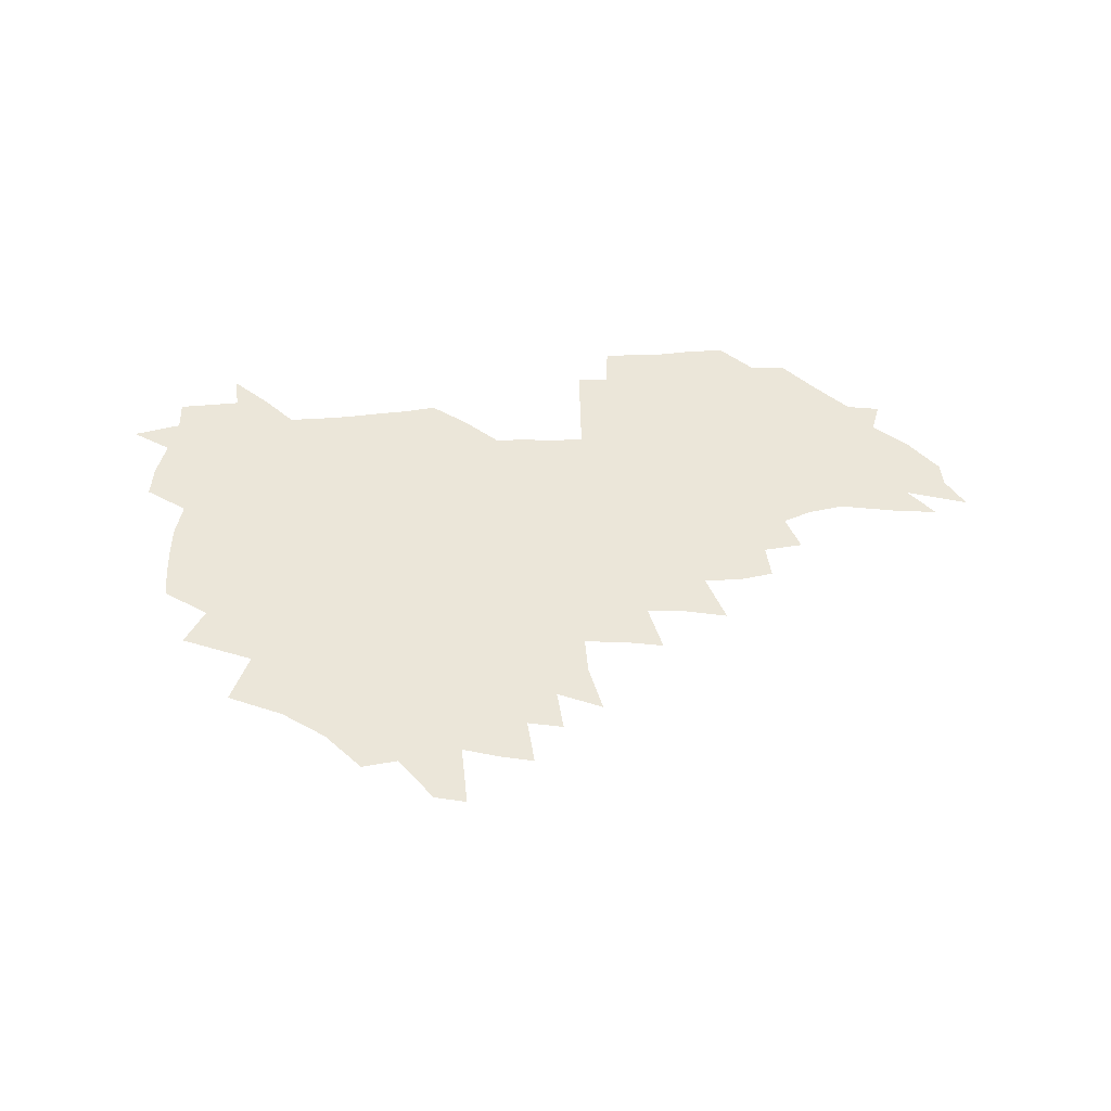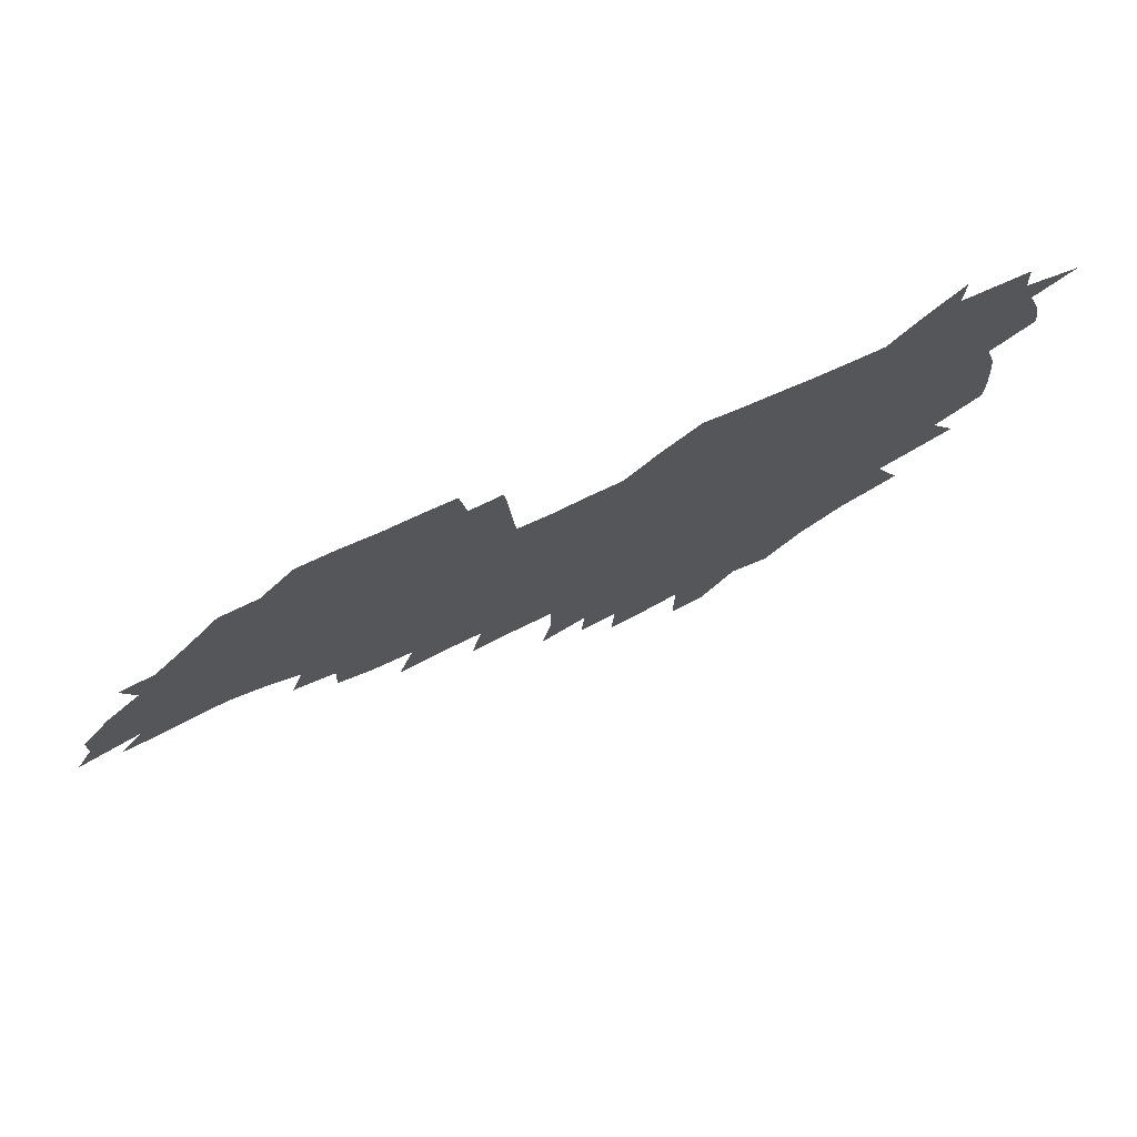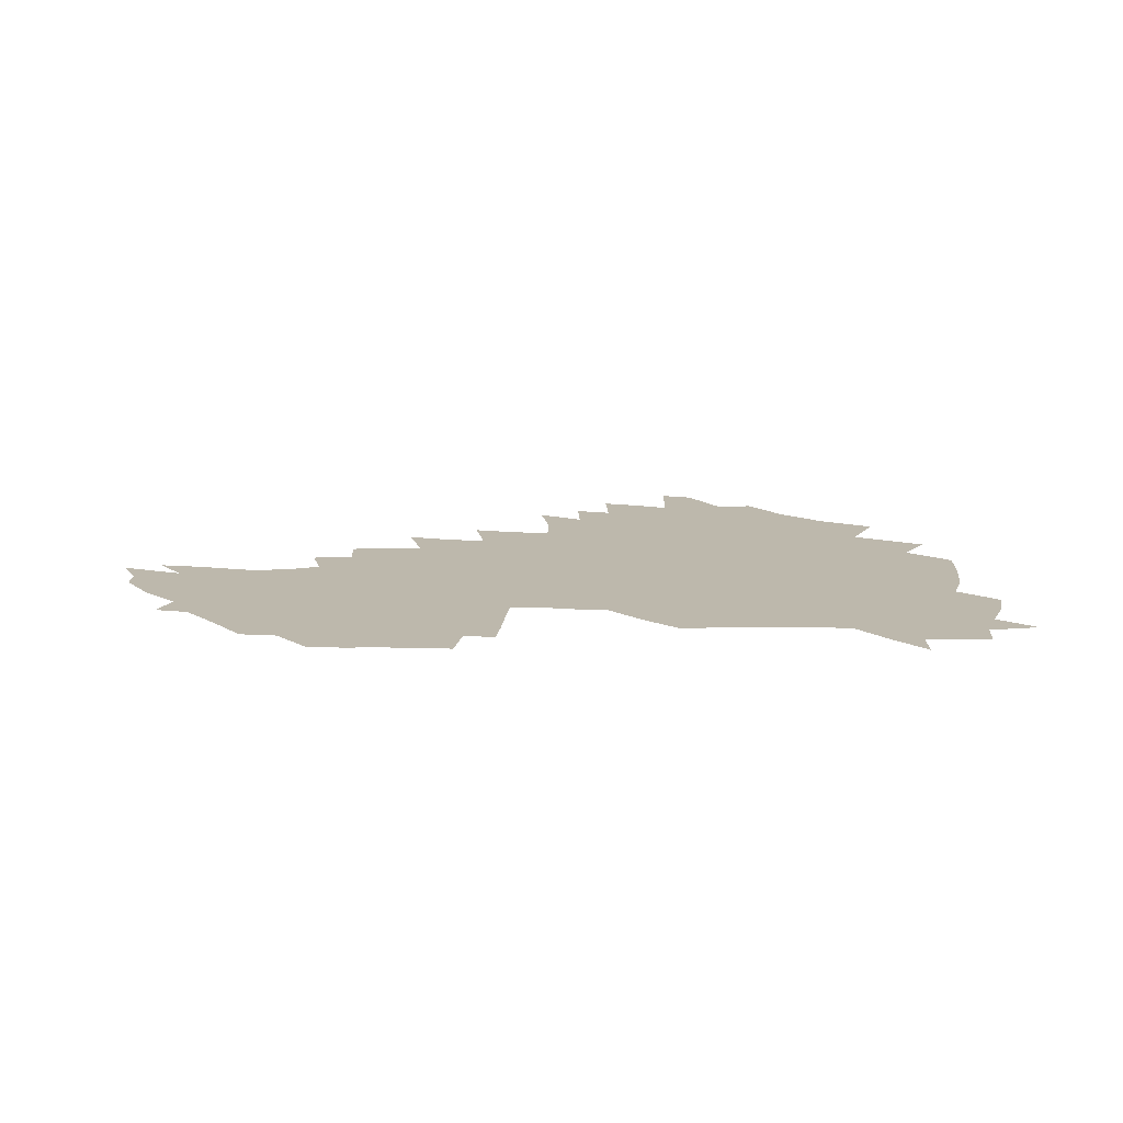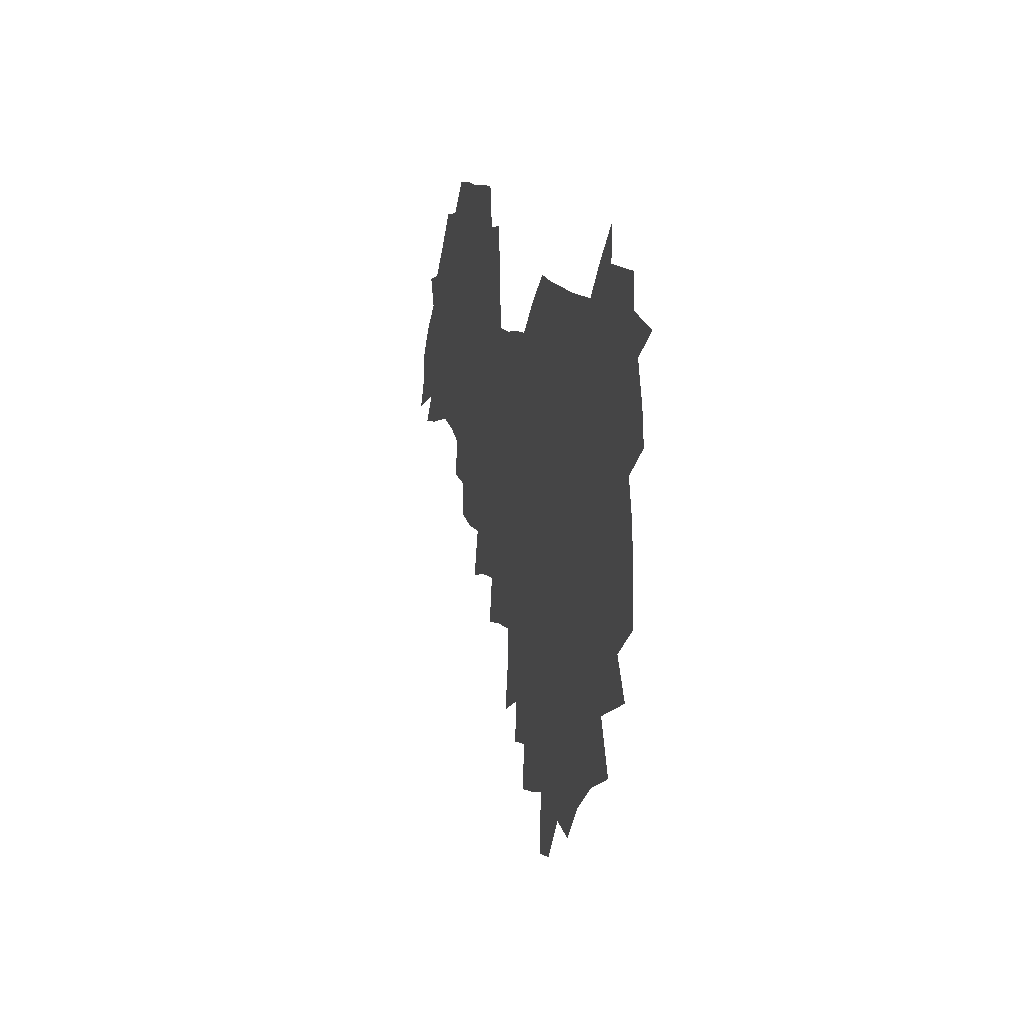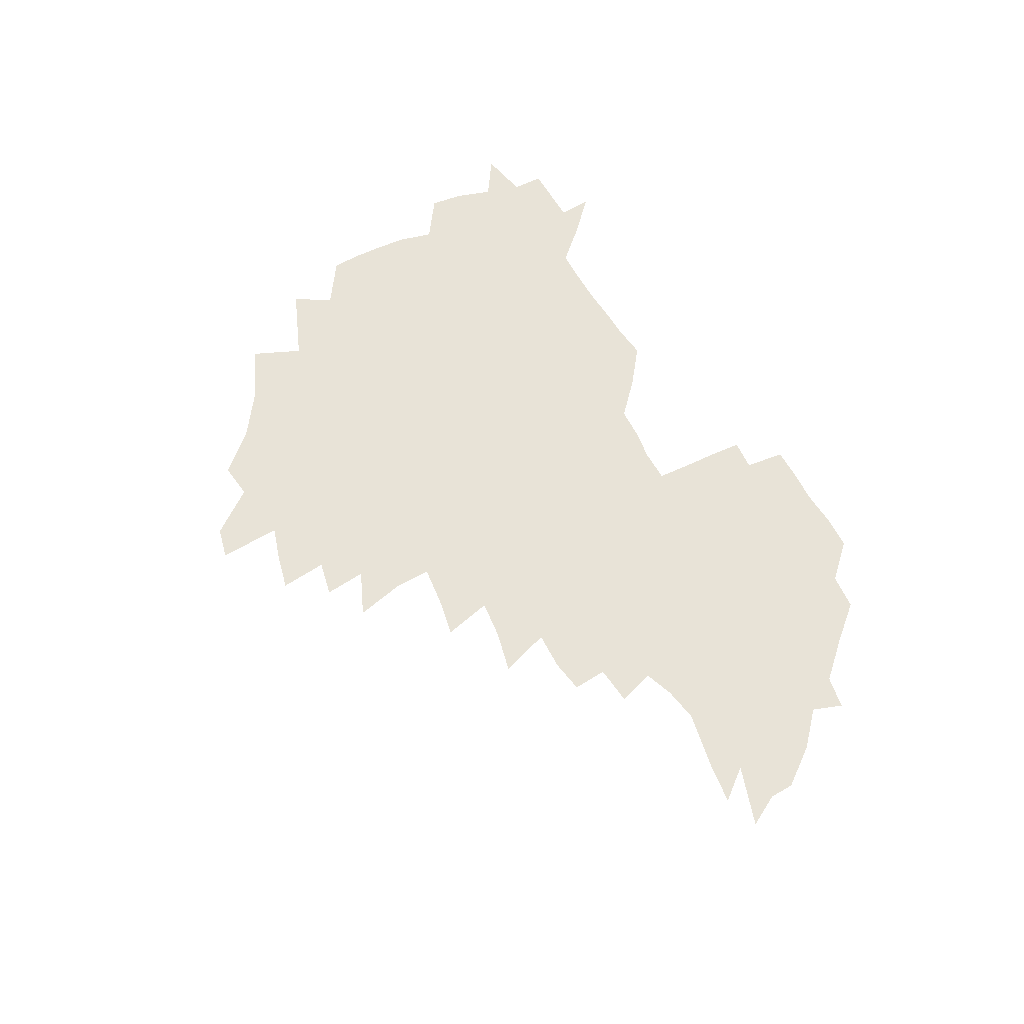
<metadata>
{"format":"obj","ext":"obj","renderer":"f3d","projection":"perspective","resolution":1024,"background":"white","views":[{"elev":47.2,"azim":-5.5,"up":"+Z"},{"elev":73.4,"azim":155.8,"up":"+Y"},{"elev":14.8,"azim":-178.7,"up":"+Z"},{"elev":11.6,"azim":-103.6,"up":"+Y"},{"elev":61.7,"azim":60.0,"up":"+Z"}]}
</metadata>
<code>
v 206.7 264.6 0
v 215.3 221.8 0
v 217.8 236.4 0
v 223.6 252.7 0
v 228.9 268.8 0
v 229.9 282.9 0
v 226.2 152.5 0
v 226.2 165.6 0
v 227.1 179 0
v 228.6 192.9 0
v 233.2 208.4 0
v 236 223.6 0
v 237 238.3 0
v 239.6 253.5 0
v 242.6 268.8 0
v 243.8 283 0
v 235.2 122.2 0
v 245.6 138.3 0
v 249.7 152.7 0
v 250.4 166.4 0
v 248.6 180.3 0
v 248.9 194.5 0
v 249.7 208.9 0
v 253.4 224.3 0
v 253.1 238.7 0
v 254.1 253.4 0
v 255.7 267.9 0
v 258.4 283.1 0
v 258 298.2 0
v 256.6 85.87 0
v 267 107.9 0
v 268.4 123.7 0
v 275 139.8 0
v 278 153.8 0
v 274 167.4 0
v 269.7 181.2 0
v 265.8 195.2 0
v 268 209.7 0
v 269.6 224.4 0
v 269.6 238.9 0
v 270.7 253.6 0
v 272.2 268.3 0
v 273.2 282.9 0
v 281 74.05 0
v 287.6 94.83 0
v 288.2 110 0
v 289.6 125.3 0
v 292.3 140.5 0
v 291.8 154.1 0
v 293.5 167.9 0
v 289.4 181.7 0
v 286.2 195.8 0
v 285.5 210.1 0
v 283.9 224.4 0
v 284.9 238.8 0
v 285.2 253.2 0
v 286.5 267.6 0
v 300.1 59.52 0
v 303.4 80.43 0
v 303 95.15 0
v 304.4 111.1 0
v 305.7 126.1 0
v 307.6 141.1 0
v 306.7 154.4 0
v 308.5 168.3 0
v 308.2 181.7 0
v 304.7 195.9 0
v 304 209.9 0
v 302.7 224.3 0
v 301.2 238.6 0
v 301.5 252.9 0
v 301.4 267.1 0
v 315.7 40.9 0
v 317.9 64.46 0
v 318.4 81.23 0
v 318.7 96.56 0
v 319.3 111.6 0
v 320.2 126.6 0
v 322.3 142.2 0
v 323.1 155.8 0
v 322.2 168.7 0
v 322 182.2 0
v 321.8 195.9 0
v 320.4 209.8 0
v 320.6 223.7 0
v 318.5 238.2 0
v 317.3 252.7 0
v 316.5 267.1 0
v 332 42.65 0
v 332.9 66.57 0
v 333.3 82.74 0
v 333.2 97.34 0
v 334.6 113.8 0
v 334.7 127.6 0
v 335.1 141.3 0
v 335.4 155.3 0
v 336.5 169.5 0
v 336.1 182.5 0
v 335.7 195.9 0
v 334.6 210 0
v 334.1 224 0
v 333.6 238.1 0
v 333 252.4 0
v 330.9 267.9 0
v 346.7 21.34 0
v 346.8 47.21 0
v 346.9 66.17 0
v 347.2 83.23 0
v 347.2 97.46 0
v 347.9 113.5 0
v 348 126.5 0
v 348.5 141.4 0
v 348.9 155.9 0
v 349.1 169.7 0
v 349.1 182.6 0
v 348.7 196.3 0
v 348.3 210.2 0
v 347.6 224.3 0
v 347.9 238.3 0
v 347 252.6 0
v 345.6 268.2 0
v 360.9 17.6 0
v 360.6 46.22 0
v 361.2 62.53 0
v 361 81.58 0
v 361.1 97.38 0
v 361.3 112.4 0
v 361.6 126.7 0
v 361.9 140.9 0
v 362.2 155 0
v 362.4 168.9 0
v 362.3 182.7 0
v 362.2 196.5 0
v 362 210.4 0
v 362 224.4 0
v 361.6 238.9 0
v 360.8 253.5 0
v 360.1 269.7 0
v 361 286 0
v 376.5 40.84 0
v 375.7 61.21 0
v 374.8 81.52 0
v 375.2 95.82 0
v 375.3 110.6 0
v 375.3 125.8 0
v 376 139.6 0
v 376.1 154 0
v 375.8 169.1 0
v 375.8 182.7 0
v 375.9 196.5 0
v 375.8 210.6 0
v 375.8 224.7 0
v 376.4 240.8 0
v 376.4 256.6 0
v 392.2 36.79 0
v 390.8 58.27 0
v 389.6 78.08 0
v 389.5 94 0
v 389.5 109.5 0
v 389.7 124.1 0
v 390.6 138 0
v 390.6 152.6 0
v 389.3 169 0
v 389.4 182.8 0
v 389.7 196.5 0
v 389.8 210.6 0
v 390.1 224.9 0
v 391.3 242 0
v 406.9 54.54 0
v 405.7 73.68 0
v 404.1 92.05 0
v 405.3 106.6 0
v 405.3 121.8 0
v 405.9 136.5 0
v 405.3 151.9 0
v 404.8 167.2 0
v 404 182 0
v 403.7 196.5 0
v 403.8 210.5 0
v 404.1 224.4 0
v 405.6 241.3 0
v 425.9 64.04 0
v 421.5 86.6 0
v 421.6 103.6 0
v 423 118.3 0
v 421 136 0
v 420.6 150.9 0
v 419.3 166.9 0
v 418.6 181.7 0
v 417.7 196.5 0
v 417.8 210.4 0
v 418.3 224.5 0
v 419.8 239.1 0
v 440.2 101.3 0
v 437.8 119.8 0
v 437.2 134.7 0
v 435.6 150.7 0
v 433.8 167 0
v 433.3 181.3 0
v 431.6 196.7 0
v 432.6 210.4 0
v 432.4 224.3 0
v 434.2 239 0
v 435.5 253.4 0
v 436.7 270.2 0
v 438 284.1 0
v 457.8 97.61 0
v 453.1 119.9 0
v 452 135.6 0
v 450.2 151.5 0
v 448.6 167 0
v 447.7 181.6 0
v 446.4 196.4 0
v 447.1 210.2 0
v 446.3 224.1 0
v 447.7 238.3 0
v 449 252.7 0
v 450.7 268.3 0
v 451.9 282.9 0
v 454.6 300.9 0
v 470.9 117.7 0
v 467.1 136.3 0
v 465.1 152.1 0
v 462.6 168.3 0
v 461.9 182.4 0
v 462 196.4 0
v 460.8 210.6 0
v 459.2 223.9 0
v 462.9 239.1 0
v 464.5 253.8 0
v 464.6 267.7 0
v 466.2 282.7 0
v 469.4 300.8 0
v 490.1 112.9 0
v 483 136 0
v 480.4 152.7 0
v 479.3 167.6 0
v 477.2 182.6 0
v 477.1 196.7 0
v 476.9 210.8 0
v 476.8 225 0
v 478.5 239.5 0
v 478.6 253.6 0
v 480.3 268.4 0
v 481.9 283.6 0
v 484.1 299.7 0
v 500.5 135.3 0
v 496.8 153 0
v 494 168.6 0
v 492.5 183.1 0
v 492 197.1 0
v 492.4 211.1 0
v 492.4 225.1 0
v 493.3 239.4 0
v 494.2 253.8 0
v 497 269.3 0
v 497.3 283.6 0
v 500.4 300.6 0
v 515.8 137.5 0
v 515 153.3 0
v 510.6 169.5 0
v 508.8 183.7 0
v 505.4 198.1 0
v 505.8 211.2 0
v 508.2 225.5 0
v 508 239.4 0
v 509.2 253.6 0
v 512.6 269.1 0
v 511.6 283 0
v 515.8 299.7 0
v 533.1 154.8 0
v 528 171.6 0
v 524.9 185.1 0
v 524 198.4 0
v 521.8 211.9 0
v 522.8 225.4 0
v 521.8 239.1 0
v 523.6 253 0
v 526.5 268.2 0
v 530.4 284 0
v 541.6 176.4 0
v 539.4 187.2 0
v 538.1 199.4 0
v 536.6 212.3 0
v 536.3 225.3 0
v 540.5 239.1 0
v 540 252.8 0
v 542.8 267.2 0
v 546.6 282.5 0
v 557.7 178.8 0
v 554.6 189.2 0
v 552.5 200.3 0
v 551.8 212.2 0
v 553.3 224.8 0
v 556.2 237.9 0
v 557.4 251.7 0
v 560.5 265.8 0
v 584.9 173 0
v 569.8 189.3 0
v 568 200.2 0
v 567.8 211.5 0
v 569.7 223.4 0
v 570 236.3 0
v 575.1 249.5 0
v 603.3 170.5 0
v 592.1 185.1 0
v 586.3 198.1 0
v 583.5 210.1 0
v 583.9 221.3 0
v 584.7 233.2 0
v 590.1 246.6 0
v 619.9 175.5 0
v 612.3 190.1 0
v 612.2 201.4 0
v 599.4 219.3 0
f 4 5 1
f 11 12 2
f 2 12 3
f 12 13 3
f 3 13 4
f 13 14 4
f 4 14 5
f 14 15 5
f 5 15 6
f 15 16 6
f 18 19 7
f 7 19 8
f 19 20 8
f 8 20 9
f 20 21 9
f 9 21 10
f 21 22 10
f 10 22 11
f 22 23 11
f 11 23 12
f 23 24 12
f 12 24 13
f 24 25 13
f 13 25 14
f 25 26 14
f 14 26 15
f 26 27 15
f 15 27 16
f 27 28 16
f 31 32 17
f 17 32 18
f 32 33 18
f 18 33 19
f 33 34 19
f 19 34 20
f 34 35 20
f 20 35 21
f 35 36 21
f 21 36 22
f 36 37 22
f 22 37 23
f 37 38 23
f 23 38 24
f 38 39 24
f 24 39 25
f 39 40 25
f 25 40 26
f 40 41 26
f 26 41 27
f 41 42 27
f 27 42 28
f 42 43 28
f 28 43 29
f 44 45 30
f 30 45 31
f 45 46 31
f 31 46 32
f 46 47 32
f 32 47 33
f 47 48 33
f 33 48 34
f 48 49 34
f 34 49 35
f 49 50 35
f 35 50 36
f 50 51 36
f 36 51 37
f 51 52 37
f 37 52 38
f 52 53 38
f 38 53 39
f 53 54 39
f 39 54 40
f 54 55 40
f 40 55 41
f 55 56 41
f 41 56 42
f 56 57 42
f 42 57 43
f 58 59 44
f 44 59 45
f 59 60 45
f 45 60 46
f 60 61 46
f 46 61 47
f 61 62 47
f 47 62 48
f 62 63 48
f 48 63 49
f 63 64 49
f 49 64 50
f 64 65 50
f 50 65 51
f 65 66 51
f 51 66 52
f 66 67 52
f 52 67 53
f 67 68 53
f 53 68 54
f 68 69 54
f 54 69 55
f 69 70 55
f 55 70 56
f 70 71 56
f 56 71 57
f 71 72 57
f 73 74 58
f 58 74 59
f 74 75 59
f 59 75 60
f 75 76 60
f 60 76 61
f 76 77 61
f 61 77 62
f 77 78 62
f 62 78 63
f 78 79 63
f 63 79 64
f 79 80 64
f 64 80 65
f 80 81 65
f 65 81 66
f 81 82 66
f 66 82 67
f 82 83 67
f 67 83 68
f 83 84 68
f 68 84 69
f 84 85 69
f 69 85 70
f 85 86 70
f 70 86 71
f 86 87 71
f 71 87 72
f 87 88 72
f 73 89 74
f 89 90 74
f 74 90 75
f 90 91 75
f 75 91 76
f 91 92 76
f 76 92 77
f 92 93 77
f 77 93 78
f 93 94 78
f 78 94 79
f 94 95 79
f 79 95 80
f 95 96 80
f 80 96 81
f 96 97 81
f 81 97 82
f 97 98 82
f 82 98 83
f 98 99 83
f 83 99 84
f 99 100 84
f 84 100 85
f 100 101 85
f 85 101 86
f 101 102 86
f 86 102 87
f 102 103 87
f 87 103 88
f 103 104 88
f 105 106 89
f 89 106 90
f 106 107 90
f 90 107 91
f 107 108 91
f 91 108 92
f 108 109 92
f 92 109 93
f 109 110 93
f 93 110 94
f 110 111 94
f 94 111 95
f 111 112 95
f 95 112 96
f 112 113 96
f 96 113 97
f 113 114 97
f 97 114 98
f 114 115 98
f 98 115 99
f 115 116 99
f 99 116 100
f 116 117 100
f 100 117 101
f 117 118 101
f 101 118 102
f 118 119 102
f 102 119 103
f 119 120 103
f 103 120 104
f 120 121 104
f 105 122 106
f 122 123 106
f 106 123 107
f 123 124 107
f 107 124 108
f 124 125 108
f 108 125 109
f 125 126 109
f 109 126 110
f 126 127 110
f 110 127 111
f 127 128 111
f 111 128 112
f 128 129 112
f 112 129 113
f 129 130 113
f 113 130 114
f 130 131 114
f 114 131 115
f 131 132 115
f 115 132 116
f 132 133 116
f 116 133 117
f 133 134 117
f 117 134 118
f 134 135 118
f 118 135 119
f 135 136 119
f 119 136 120
f 136 137 120
f 120 137 121
f 137 138 121
f 123 140 124
f 140 141 124
f 124 141 125
f 141 142 125
f 125 142 126
f 142 143 126
f 126 143 127
f 143 144 127
f 127 144 128
f 144 145 128
f 128 145 129
f 145 146 129
f 129 146 130
f 146 147 130
f 130 147 131
f 147 148 131
f 131 148 132
f 148 149 132
f 132 149 133
f 149 150 133
f 133 150 134
f 150 151 134
f 134 151 135
f 151 152 135
f 135 152 136
f 152 153 136
f 136 153 137
f 153 154 137
f 137 154 138
f 140 155 141
f 155 156 141
f 141 156 142
f 156 157 142
f 142 157 143
f 157 158 143
f 143 158 144
f 158 159 144
f 144 159 145
f 159 160 145
f 145 160 146
f 160 161 146
f 146 161 147
f 161 162 147
f 147 162 148
f 162 163 148
f 148 163 149
f 163 164 149
f 149 164 150
f 164 165 150
f 150 165 151
f 165 166 151
f 151 166 152
f 166 167 152
f 152 167 153
f 167 168 153
f 153 168 154
f 156 169 157
f 169 170 157
f 157 170 158
f 170 171 158
f 158 171 159
f 171 172 159
f 159 172 160
f 172 173 160
f 160 173 161
f 173 174 161
f 161 174 162
f 174 175 162
f 162 175 163
f 175 176 163
f 163 176 164
f 176 177 164
f 164 177 165
f 177 178 165
f 165 178 166
f 178 179 166
f 166 179 167
f 179 180 167
f 167 180 168
f 180 181 168
f 170 182 171
f 182 183 171
f 171 183 172
f 183 184 172
f 172 184 173
f 184 185 173
f 173 185 174
f 185 186 174
f 174 186 175
f 186 187 175
f 175 187 176
f 187 188 176
f 176 188 177
f 188 189 177
f 177 189 178
f 189 190 178
f 178 190 179
f 190 191 179
f 179 191 180
f 191 192 180
f 180 192 181
f 192 193 181
f 184 194 185
f 194 195 185
f 185 195 186
f 195 196 186
f 186 196 187
f 196 197 187
f 187 197 188
f 197 198 188
f 188 198 189
f 198 199 189
f 189 199 190
f 199 200 190
f 190 200 191
f 200 201 191
f 191 201 192
f 201 202 192
f 192 202 193
f 202 203 193
f 194 207 195
f 207 208 195
f 195 208 196
f 208 209 196
f 196 209 197
f 209 210 197
f 197 210 198
f 210 211 198
f 198 211 199
f 211 212 199
f 199 212 200
f 212 213 200
f 200 213 201
f 213 214 201
f 201 214 202
f 214 215 202
f 202 215 203
f 215 216 203
f 203 216 204
f 216 217 204
f 204 217 205
f 217 218 205
f 205 218 206
f 218 219 206
f 208 221 209
f 221 222 209
f 209 222 210
f 222 223 210
f 210 223 211
f 223 224 211
f 211 224 212
f 224 225 212
f 212 225 213
f 225 226 213
f 213 226 214
f 226 227 214
f 214 227 215
f 227 228 215
f 215 228 216
f 228 229 216
f 216 229 217
f 229 230 217
f 217 230 218
f 230 231 218
f 218 231 219
f 231 232 219
f 219 232 220
f 232 233 220
f 221 234 222
f 234 235 222
f 222 235 223
f 235 236 223
f 223 236 224
f 236 237 224
f 224 237 225
f 237 238 225
f 225 238 226
f 238 239 226
f 226 239 227
f 239 240 227
f 227 240 228
f 240 241 228
f 228 241 229
f 241 242 229
f 229 242 230
f 242 243 230
f 230 243 231
f 243 244 231
f 231 244 232
f 244 245 232
f 232 245 233
f 245 246 233
f 235 247 236
f 247 248 236
f 236 248 237
f 248 249 237
f 237 249 238
f 249 250 238
f 238 250 239
f 250 251 239
f 239 251 240
f 251 252 240
f 240 252 241
f 252 253 241
f 241 253 242
f 253 254 242
f 242 254 243
f 254 255 243
f 243 255 244
f 255 256 244
f 244 256 245
f 256 257 245
f 245 257 246
f 257 258 246
f 247 259 248
f 259 260 248
f 248 260 249
f 260 261 249
f 249 261 250
f 261 262 250
f 250 262 251
f 262 263 251
f 251 263 252
f 263 264 252
f 252 264 253
f 264 265 253
f 253 265 254
f 265 266 254
f 254 266 255
f 266 267 255
f 255 267 256
f 267 268 256
f 256 268 257
f 268 269 257
f 257 269 258
f 269 270 258
f 260 271 261
f 271 272 261
f 261 272 262
f 272 273 262
f 262 273 263
f 273 274 263
f 263 274 264
f 274 275 264
f 264 275 265
f 275 276 265
f 265 276 266
f 276 277 266
f 266 277 267
f 277 278 267
f 267 278 268
f 278 279 268
f 268 279 269
f 279 280 269
f 269 280 270
f 272 281 273
f 281 282 273
f 273 282 274
f 282 283 274
f 274 283 275
f 283 284 275
f 275 284 276
f 284 285 276
f 276 285 277
f 285 286 277
f 277 286 278
f 286 287 278
f 278 287 279
f 287 288 279
f 279 288 280
f 288 289 280
f 281 290 282
f 290 291 282
f 282 291 283
f 291 292 283
f 283 292 284
f 292 293 284
f 284 293 285
f 293 294 285
f 285 294 286
f 294 295 286
f 286 295 287
f 295 296 287
f 287 296 288
f 296 297 288
f 288 297 289
f 290 298 291
f 298 299 291
f 291 299 292
f 299 300 292
f 292 300 293
f 300 301 293
f 293 301 294
f 301 302 294
f 294 302 295
f 302 303 295
f 295 303 296
f 303 304 296
f 296 304 297
f 298 305 299
f 305 306 299
f 299 306 300
f 306 307 300
f 300 307 301
f 307 308 301
f 301 308 302
f 308 309 302
f 302 309 303
f 309 310 303
f 303 310 304
f 310 311 304
f 306 312 307
f 312 313 307
f 307 313 308
f 313 314 308
f 308 314 309
f 314 315 309
f 309 315 310

</code>
